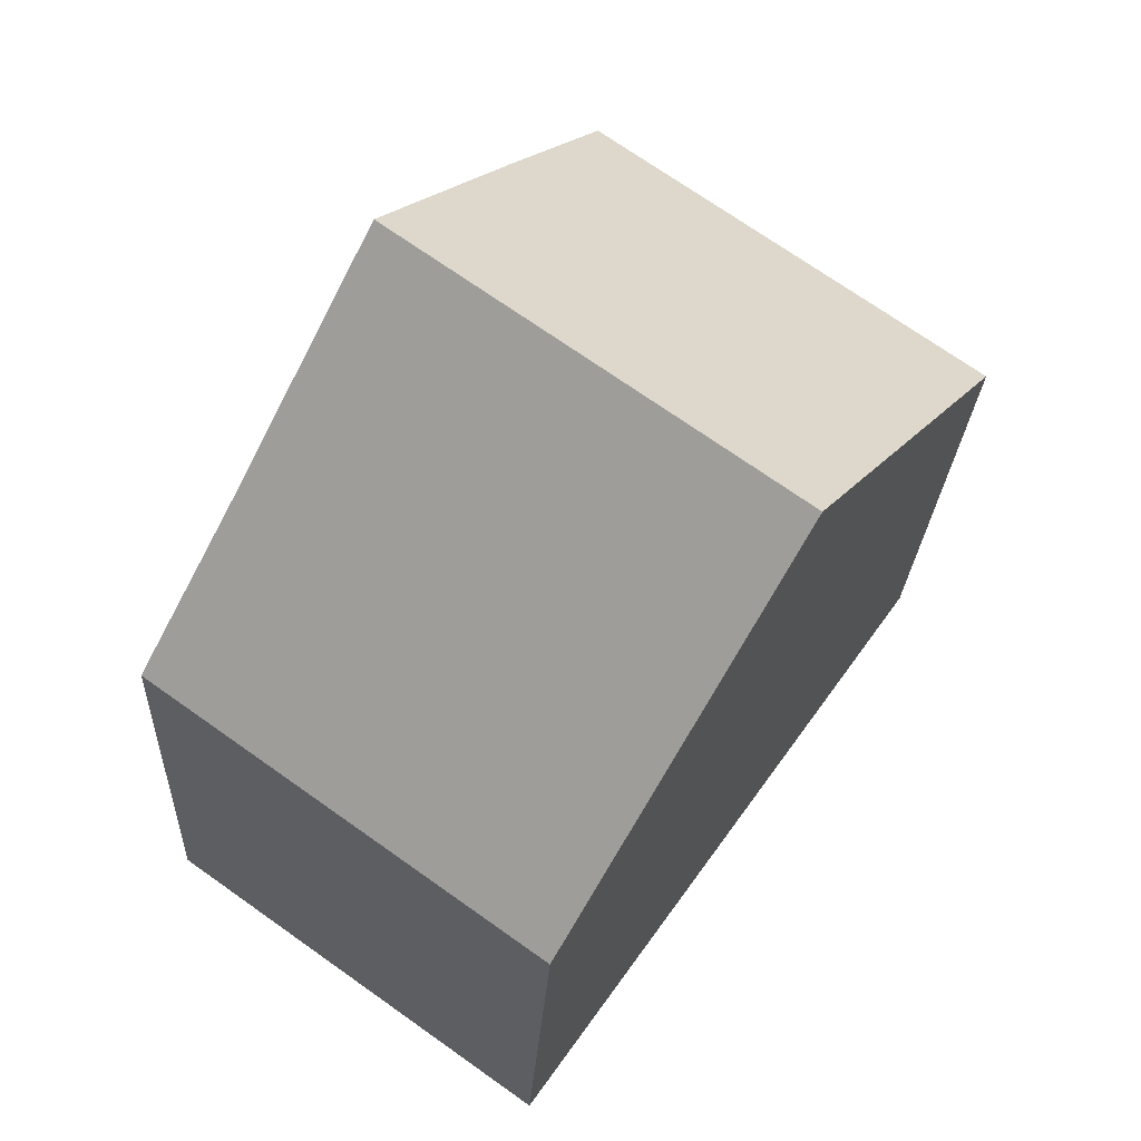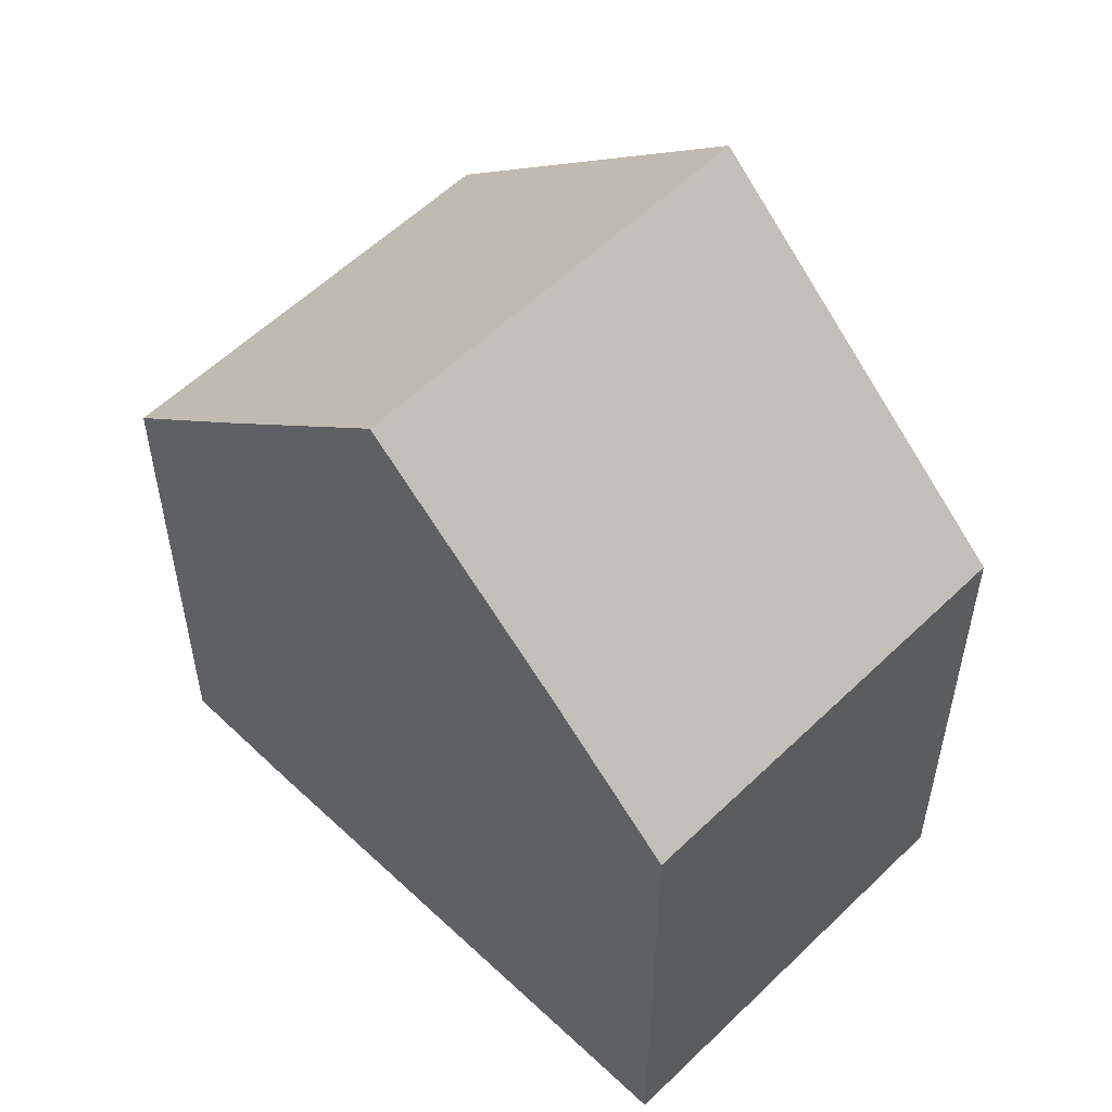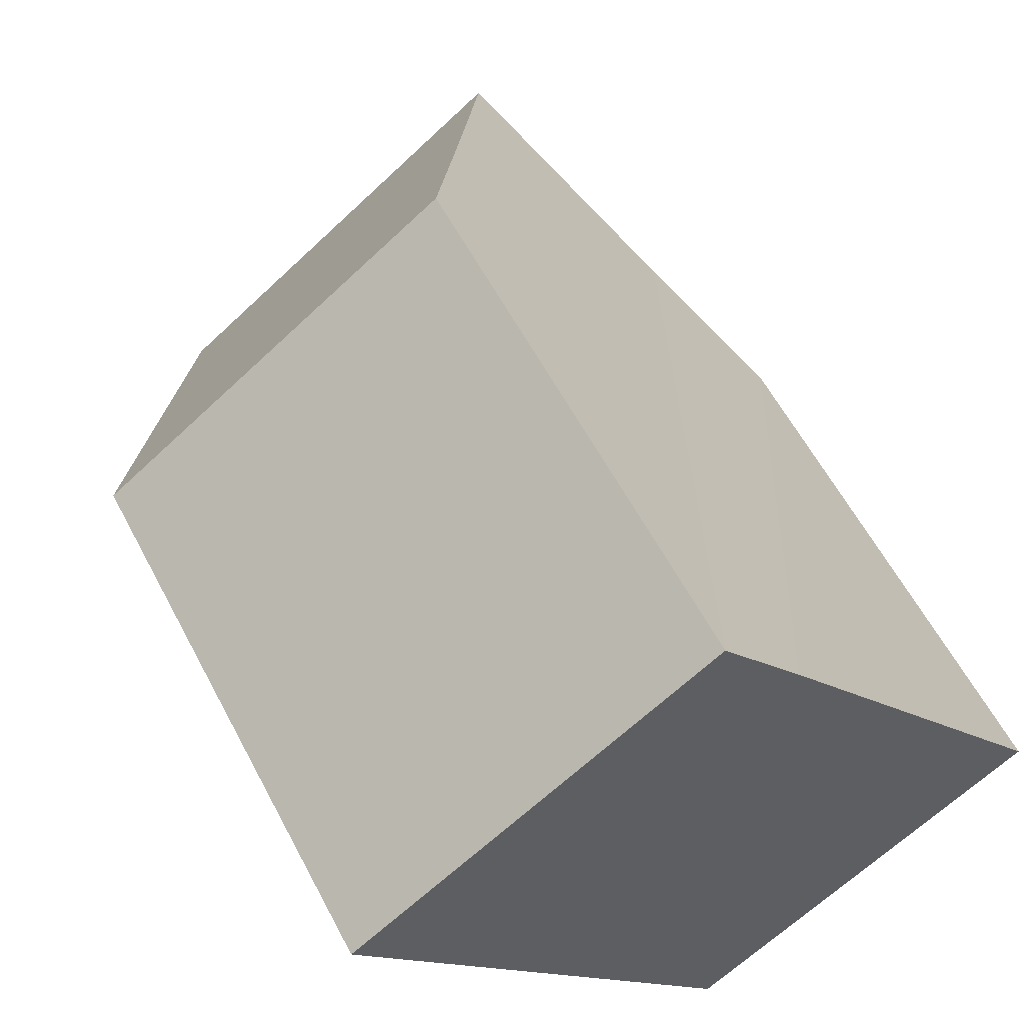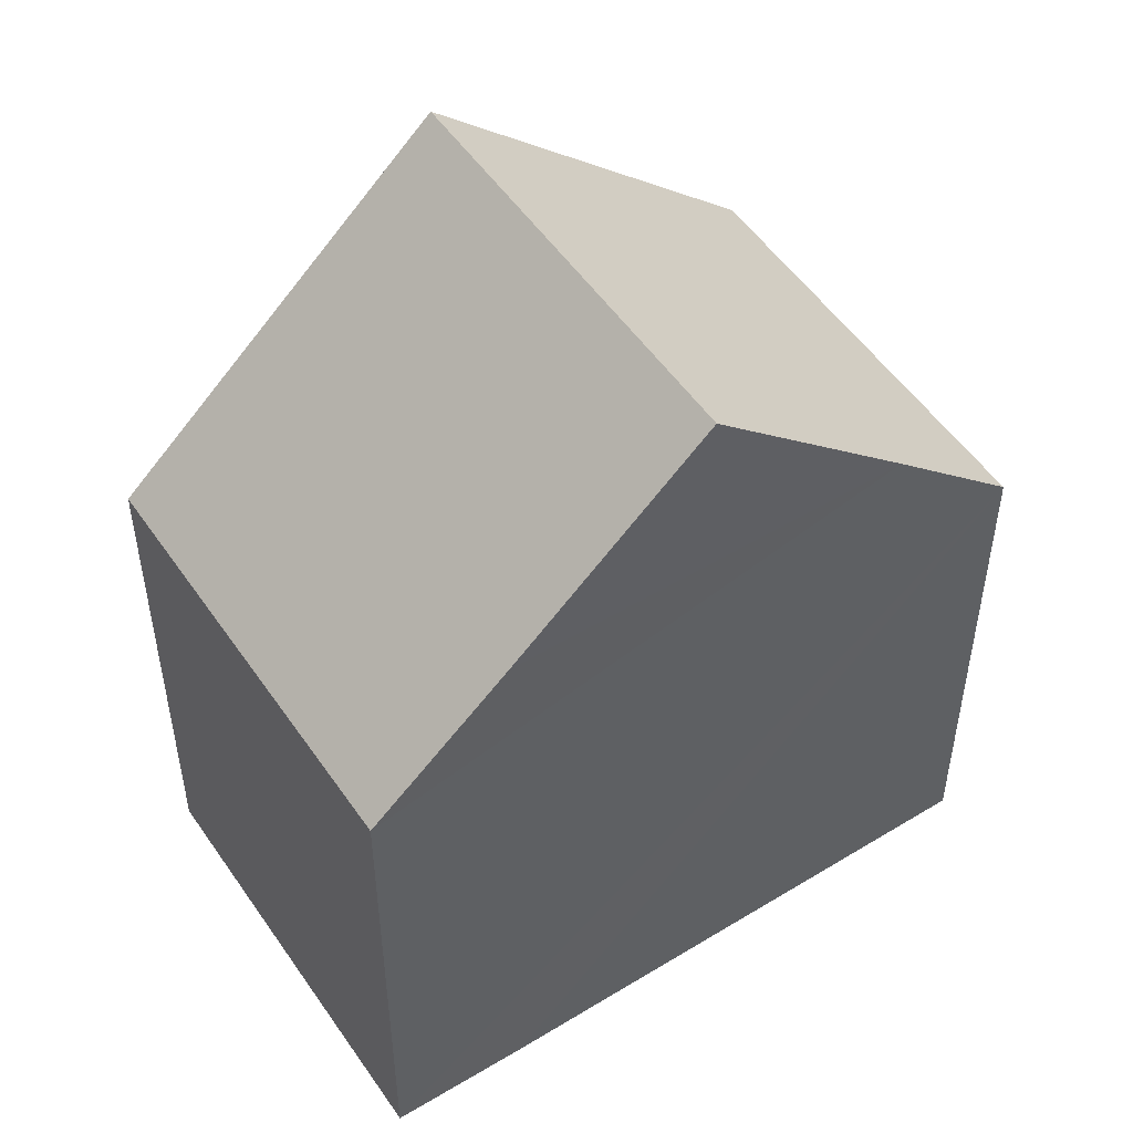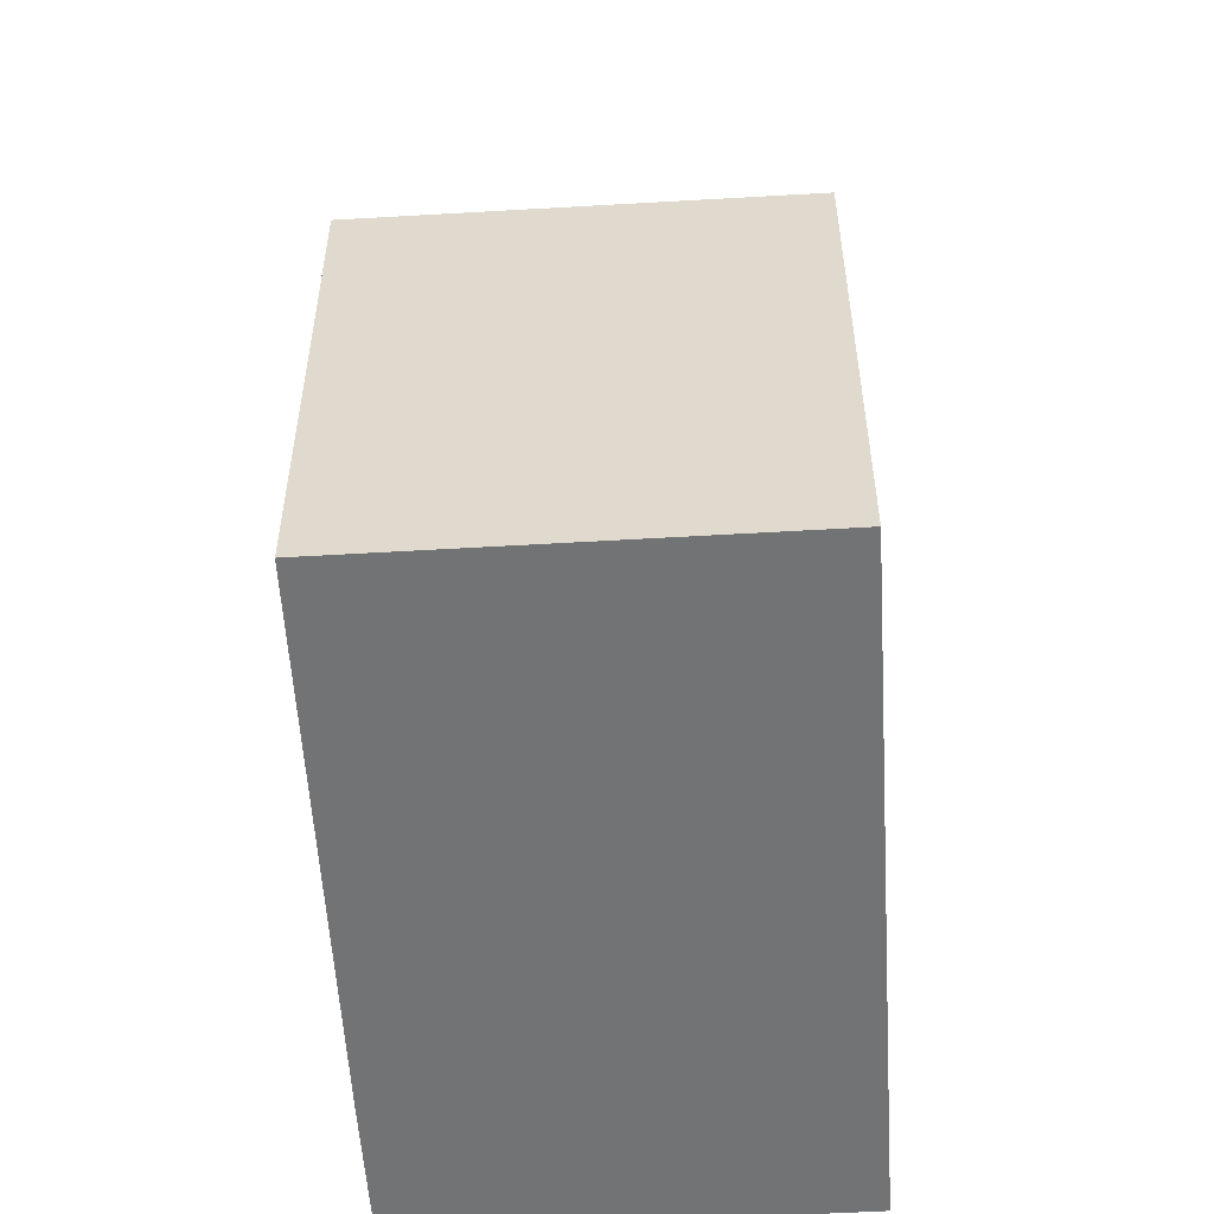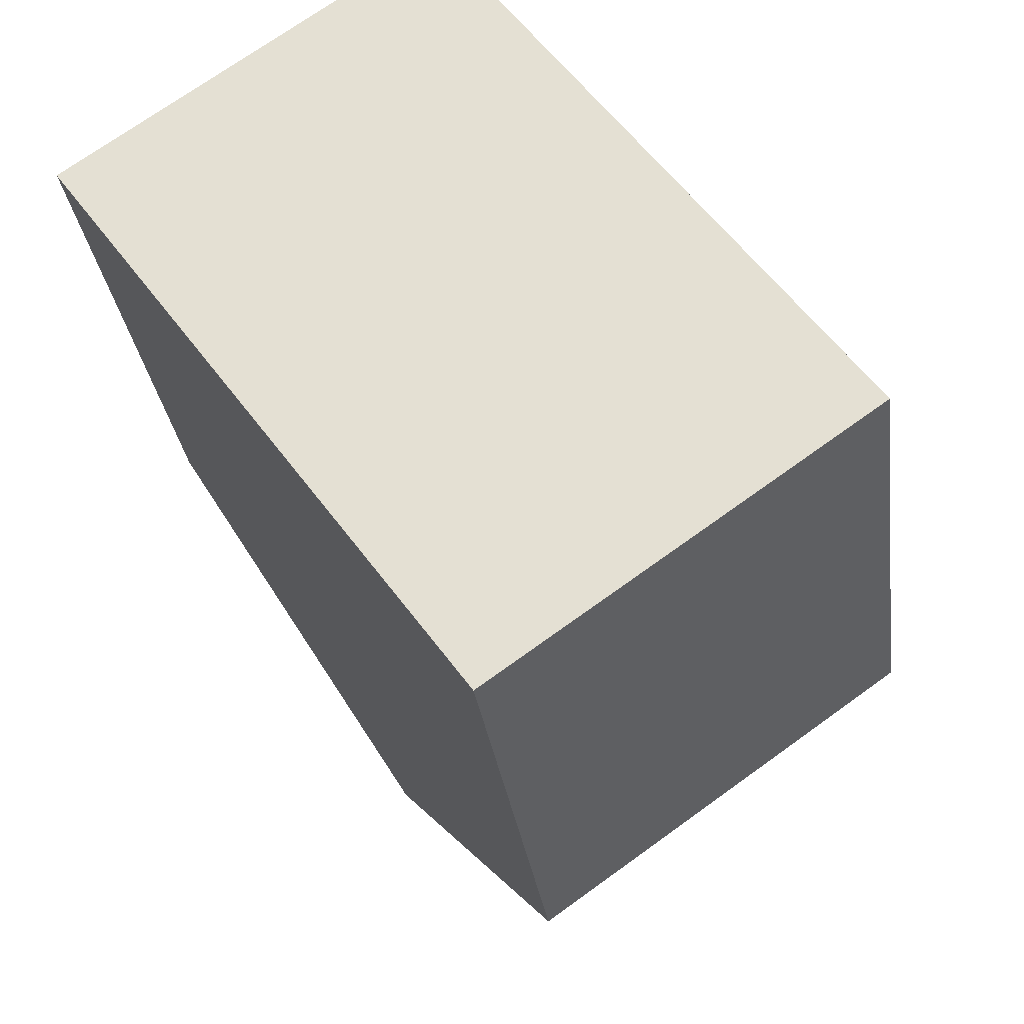
<metadata>
{"format":"obj","ext":"obj","renderer":"f3d","projection":"perspective","resolution":1024,"background":"white","views":[{"elev":-23.1,"azim":177.4,"up":"+Z"},{"elev":56.2,"azim":99.2,"up":"+Y"},{"elev":58.5,"azim":-27.5,"up":"+Z"},{"elev":52.1,"azim":21.2,"up":"+Y"},{"elev":-55.7,"azim":148.1,"up":"+Y"},{"elev":-29.6,"azim":7.3,"up":"+Z"}]}
</metadata>
<code>
v  3.05 12.86 -4.276
v  11.53 8.133 -4.697
v  6.103 8.121 -8.556
v  10.34 9.959 -3.056
v  8.488 12.86 -0.424
v  5.444 8.125 3.857
v  0 8.125 4.975e-16
v  6.714 10.07 2.103
v  5.444 -2.362e-16 3.857
v  6.714 -1.288e-16 2.103
v  11.53 2.876e-16 -4.697
v  8.488 2.596e-17 -0.424
v  10.34 1.871e-16 -3.056
v  6.103 5.239e-16 -8.556
v  0 0 0
v  3.05 2.618e-16 -4.276
g defaultobject
f 1 2 3
f 2 1 4
f 4 1 5
f 6 1 7
f 1 6 5
f 5 6 8
f 8 4 5
f 4 8 6
f 4 6 9
f 4 9 2
f 2 9 10
f 2 10 11
f 11 10 12
f 11 12 13
f 11 3 2
f 3 11 14
f 3 7 1
f 7 3 14
f 7 14 15
f 15 14 16
f 15 6 7
f 6 15 9
f 11 16 14
f 16 11 13
f 16 13 12
f 16 12 15
f 15 12 10
f 15 10 9

</code>
